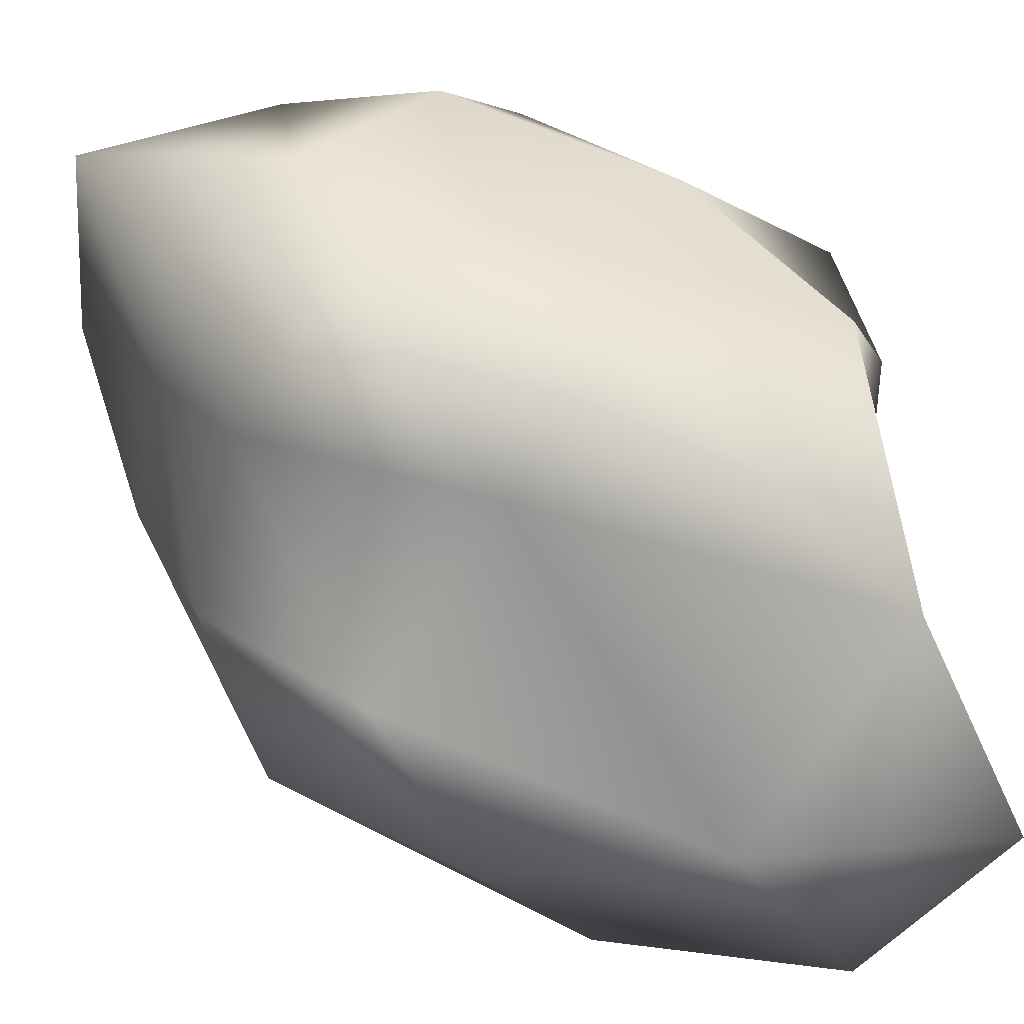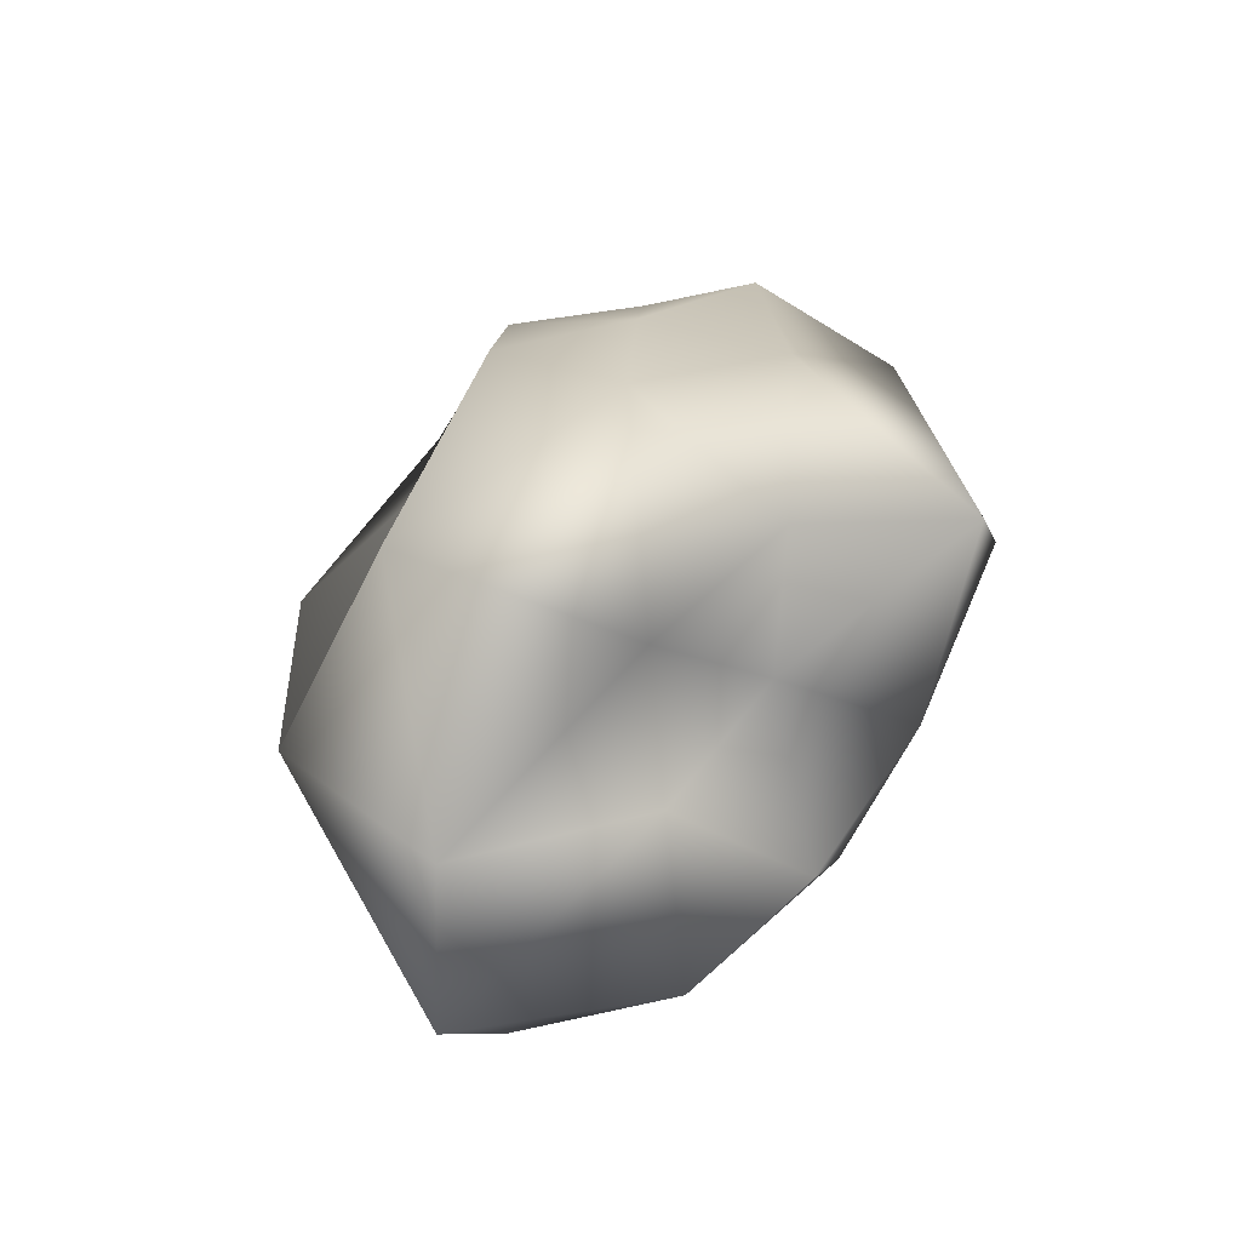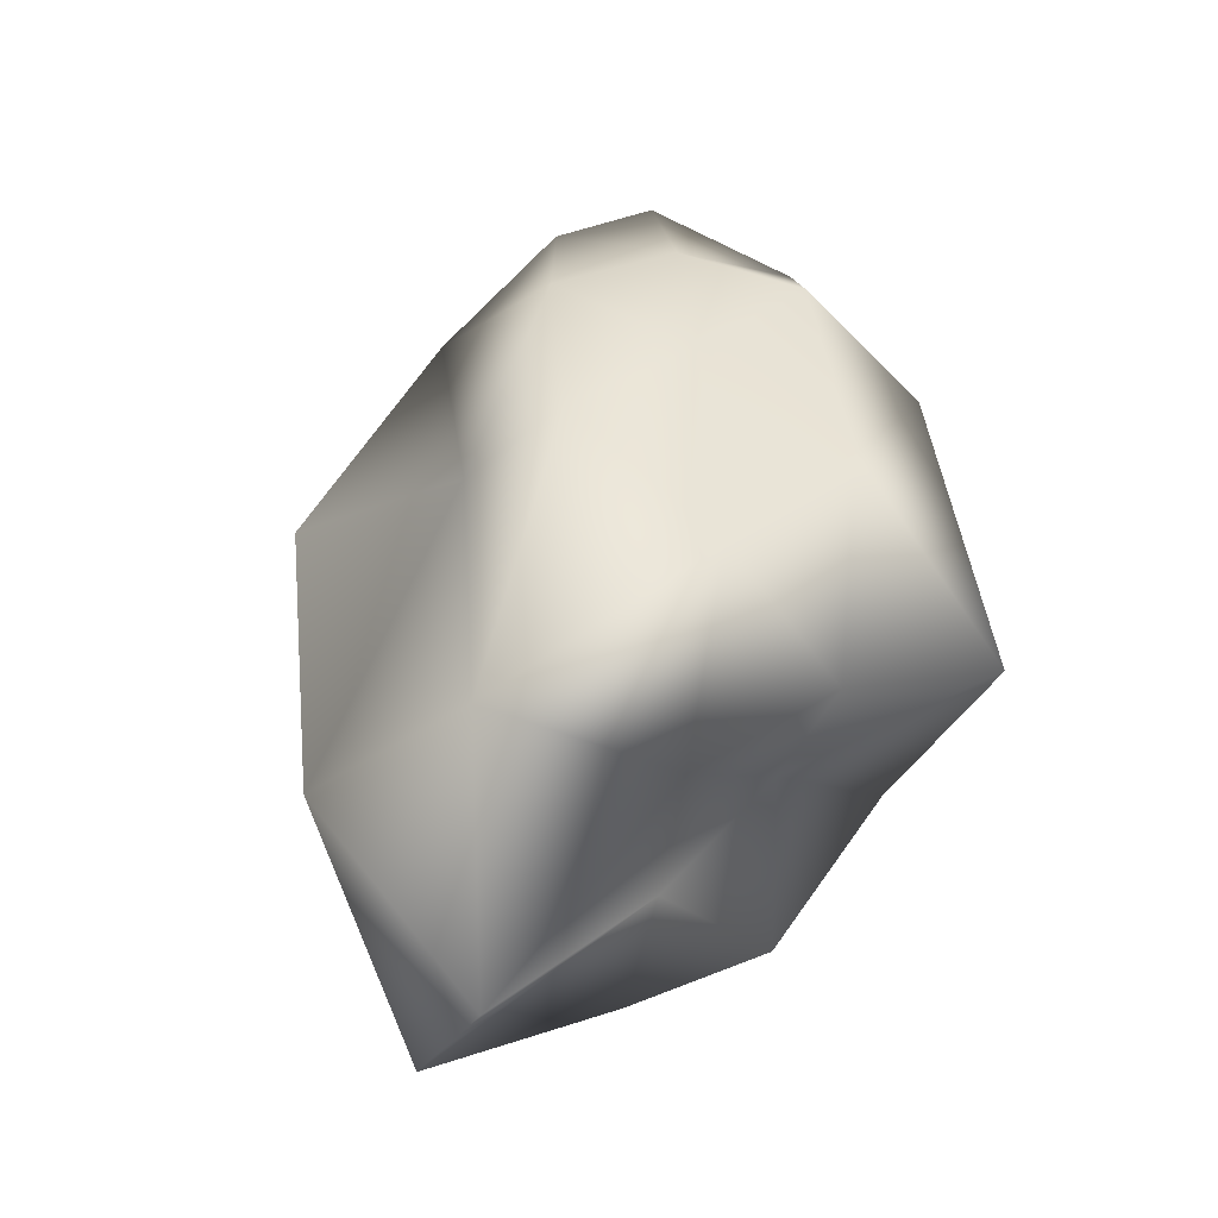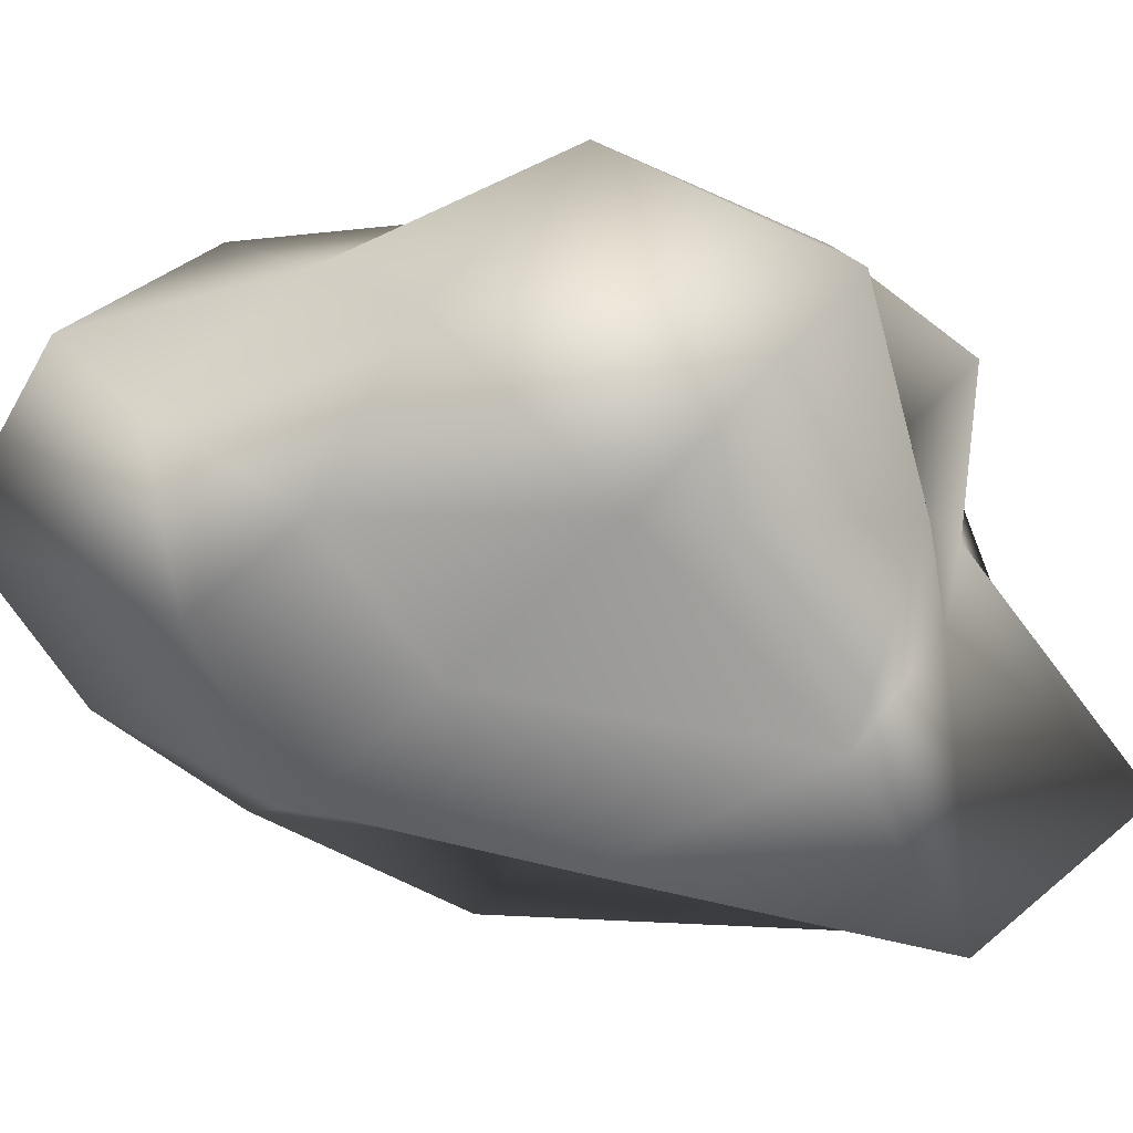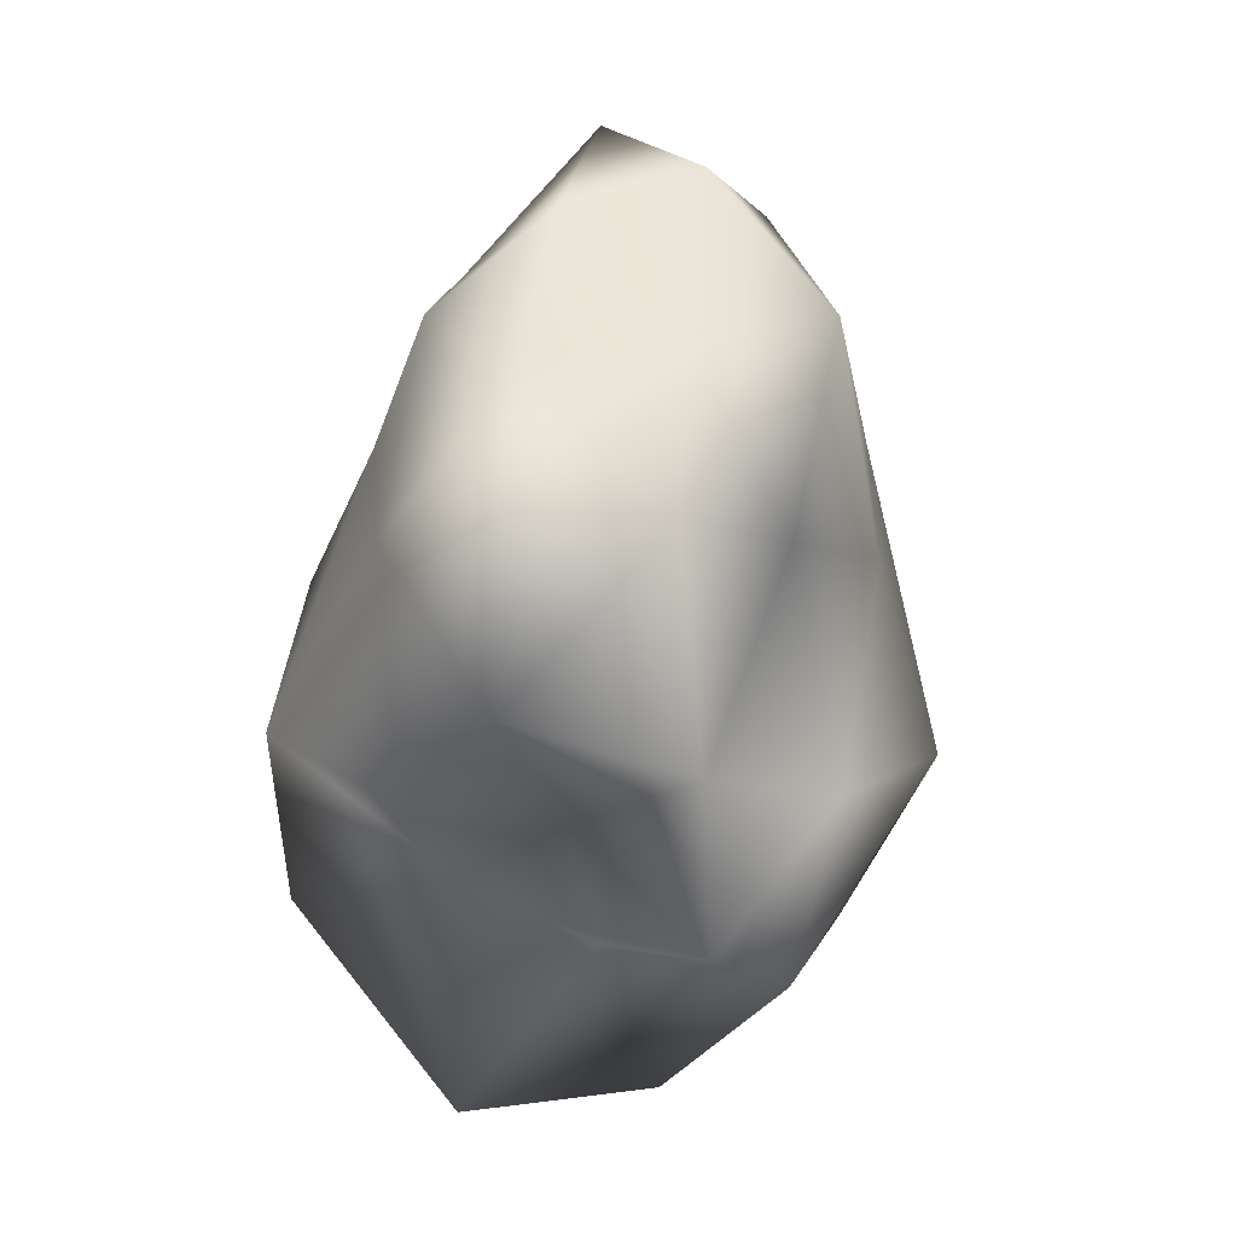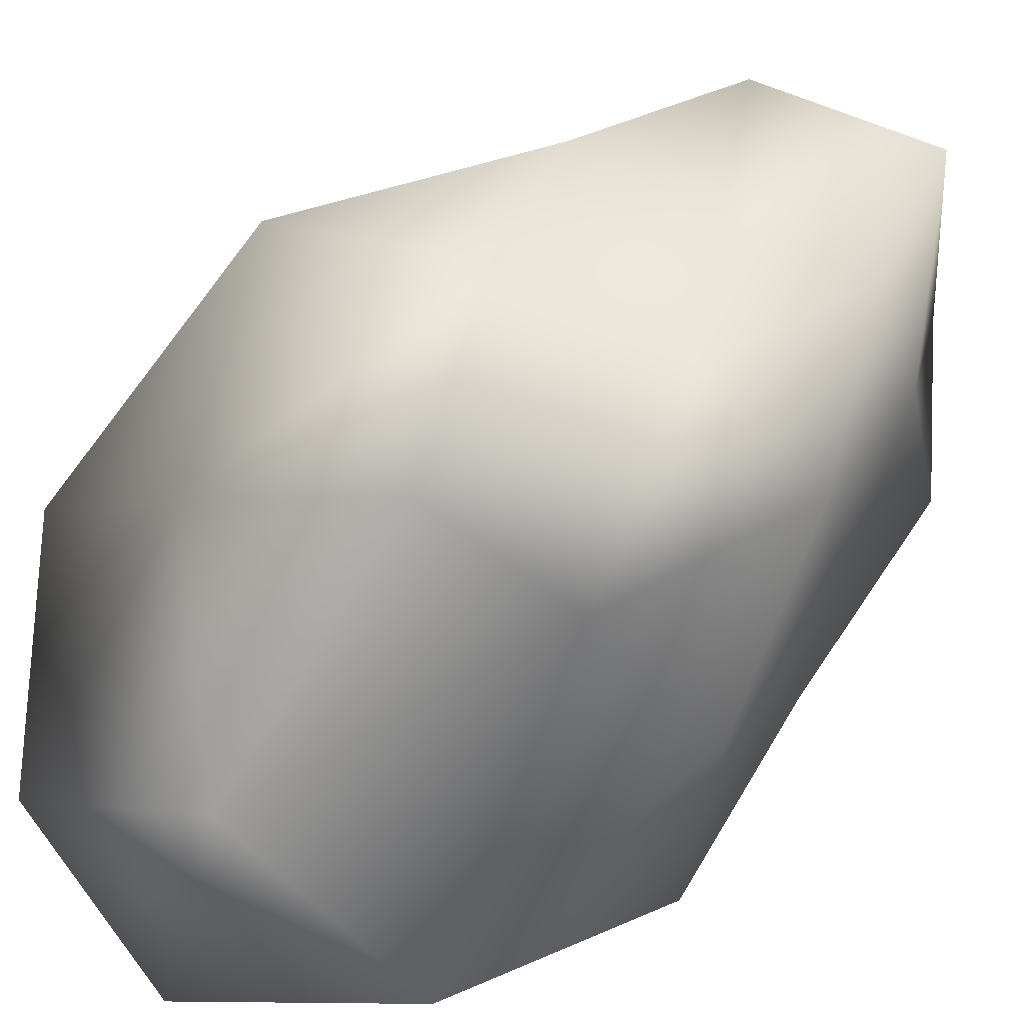
<metadata>
{"format":"obj","ext":"obj","renderer":"f3d","projection":"perspective","resolution":1024,"background":"white","views":[{"elev":-77.0,"azim":-124.2,"up":"+Z"},{"elev":-52.9,"azim":-115.7,"up":"+Y"},{"elev":-29.2,"azim":-131.5,"up":"+Y"},{"elev":-2.4,"azim":-105.0,"up":"+Z"},{"elev":-7.0,"azim":-43.6,"up":"+Y"},{"elev":-67.9,"azim":136.5,"up":"+Z"}]}
</metadata>
<code>
g object
v 0 -2.1e-05 112.4
v -32.9 83.05 86.13
v -77.14 -2.74e-05 124.8
v 39.62 100.7 103.7
v 0 164.8 65.12
v 63.65 -2.269e-05 103
v -104.4 62.39 64.54
v -56.96 143.6 35.2
v -99.14 96.14 0
v -56.96 143.6 35.2
v -50.31 128.3 -31.09
v -99.14 96.14 0
v 0 197.9 0
v 0 151.4 -60.05
v 0 197.9 0
v -56.96 143.6 35.2
v 0 197.9 0
v 63.93 161.1 39.51
v 0 197.9 0
v 0 197.9 0
v 49.45 125 -30.56
v 105.6 102.2 0
v 0 197.9 0
v 102.3 60.88 63.22
v 168 -3.135e-05 0
v 128.7 -77.02 79.55
v 151.8 -146.8 0
v 107.8 64.52 -66.64
v 130.3 -77.98 -80.54
v 83.95 -2.991e-05 -135.8
v 36.51 92.21 -95.59
v -35.13 89.63 -91.97
v 0 -2.033e-05 -109
v -69.94 -2.479e-05 -113.2
v -55.1 -139.4 -144.3
v 54.47 -137.9 -142.6
v 0 -234 -92.64
v 88.72 -224.9 -54.83
v 0 -159.2 0
v 0 -159.2 0
v 70.52 -177.9 43.58
v 0 -166.6 65.8
v 0 -159.2 0
v 0 -159.2 0
v -52.01 -132.1 -32.14
v -44.05 -111.6 27.23
v -108.7 -104.8 0
v -44.05 -111.6 27.23
v 0 -159.2 0
v 0 -159.2 0
v -128 -76.58 79.09
v -108.7 -104.8 0
v -37.94 -96.17 99.32
v 39.27 -99.48 102.8
v -122.9 -2.294e-05 0
v -83.72 49.88 -51.74
v -122.9 -2.294e-05 0
v -120.8 -72.11 -74.63
f 1 2 3
f 2 4 5
f 4 1 6
f 1 4 2
f 2 7 3
f 7 8 9
f 8 2 5
f 2 8 7
f 10 11 12
f 11 13 14
f 15 8 5
f 16 17 11
f 18 19 5
f 20 21 14
f 21 18 22
f 18 21 23
f 4 18 5
f 18 24 22
f 24 4 6
f 4 24 18
f 24 25 22
f 25 26 27
f 26 24 6
f 24 26 25
f 25 28 22
f 28 29 30
f 29 25 27
f 25 29 28
f 21 31 14
f 31 28 30
f 28 21 22
f 21 28 31
f 31 32 14
f 32 33 34
f 33 31 30
f 31 33 32
f 33 35 34
f 35 36 37
f 36 33 30
f 33 36 35
f 36 38 37
f 38 29 27
f 29 36 30
f 36 29 38
f 38 39 37
f 40 41 42
f 41 38 27
f 38 41 43
f 44 45 37
f 45 46 47
f 48 49 42
f 50 46 45
f 48 51 52
f 51 53 3
f 53 48 42
f 48 53 51
f 53 1 3
f 1 54 6
f 54 53 42
f 53 54 1
f 41 54 42
f 54 26 6
f 26 41 27
f 41 26 54
f 55 7 9
f 7 51 3
f 51 55 52
f 55 51 7
f 56 57 12
f 57 58 47
f 58 56 34
f 56 58 57
f 11 56 12
f 56 32 34
f 32 11 14
f 11 32 56
f 45 35 37
f 35 58 34
f 58 45 47
f 45 58 35

</code>
